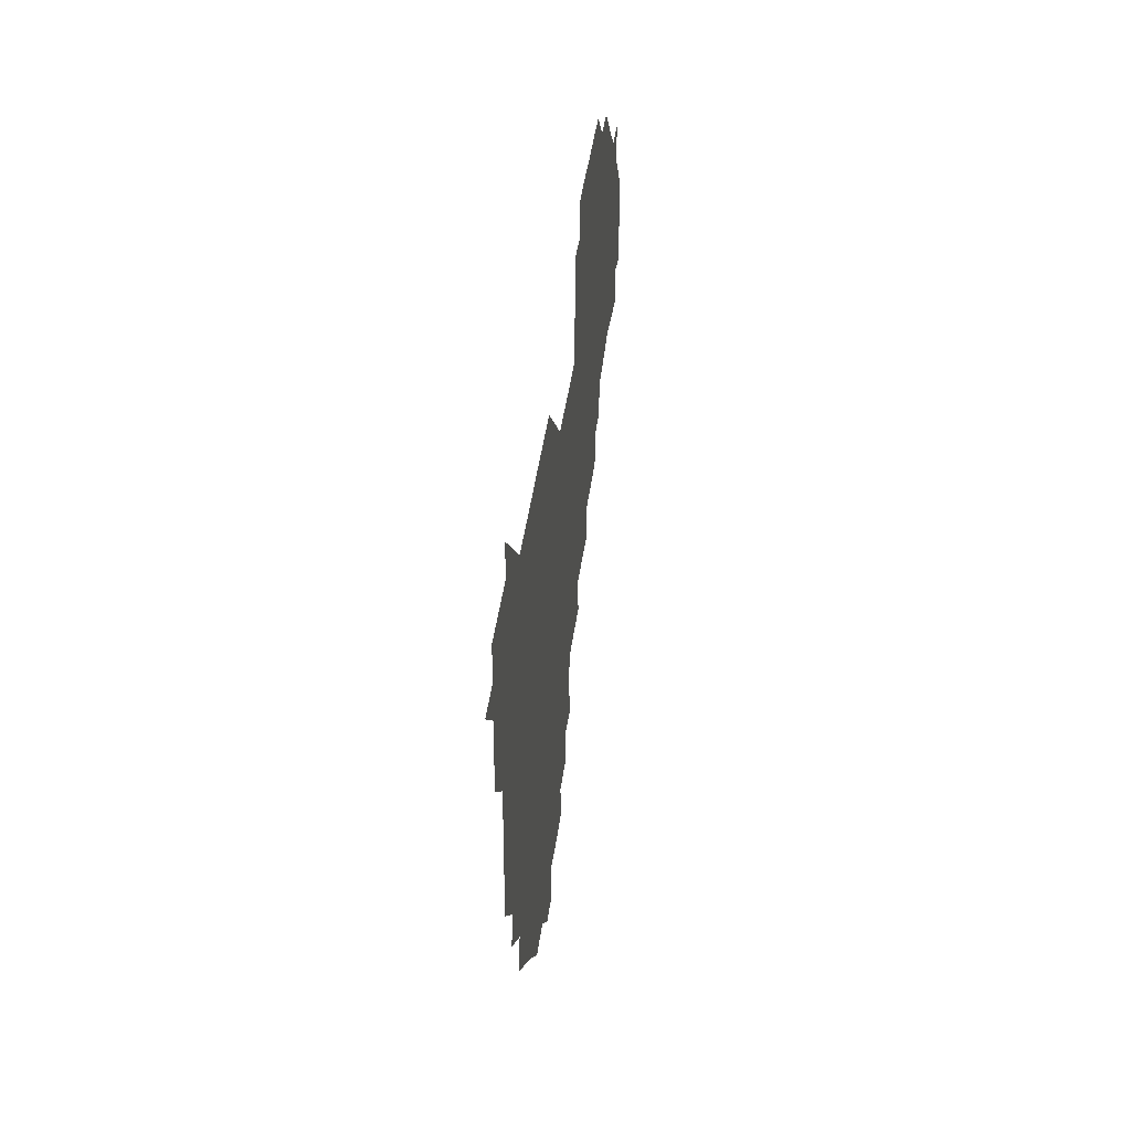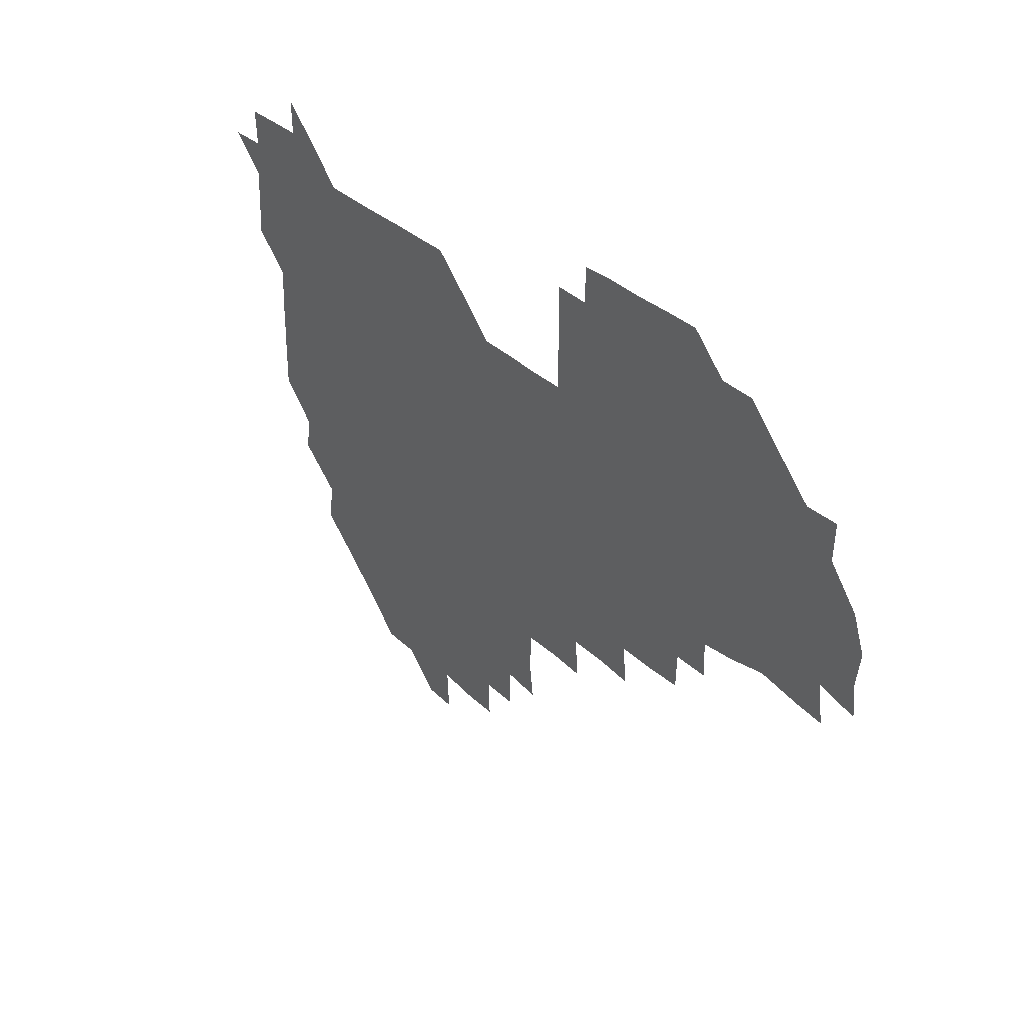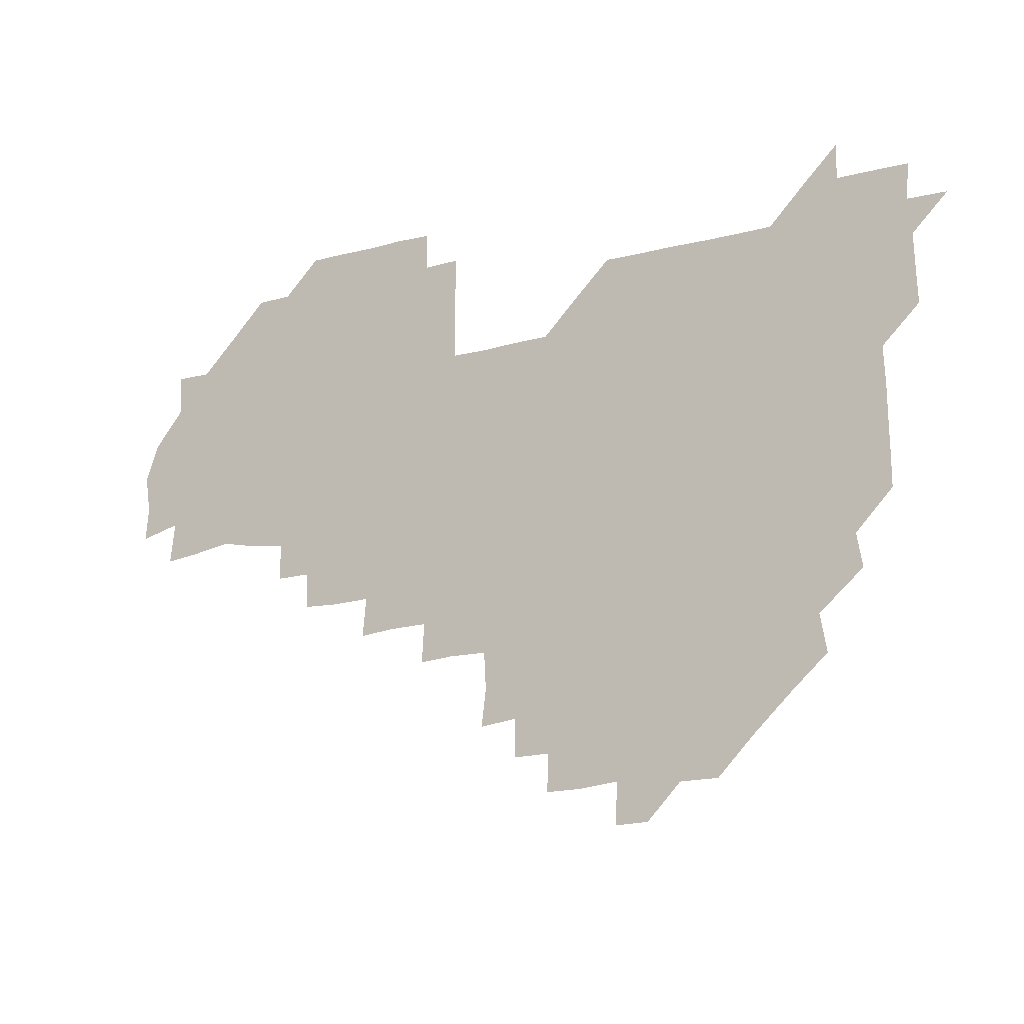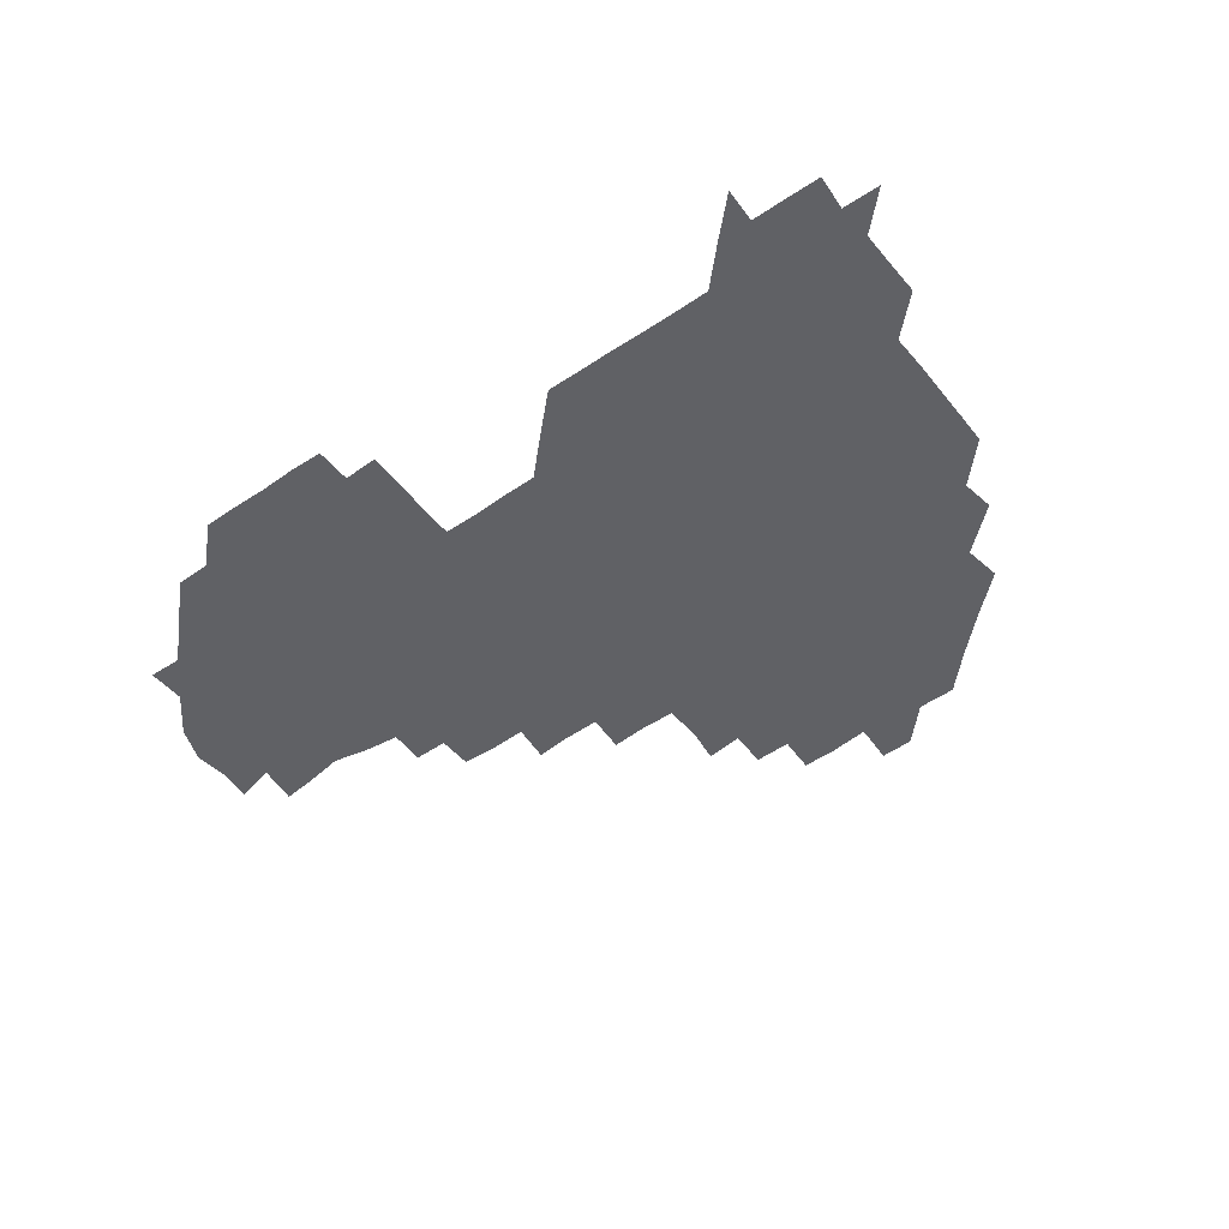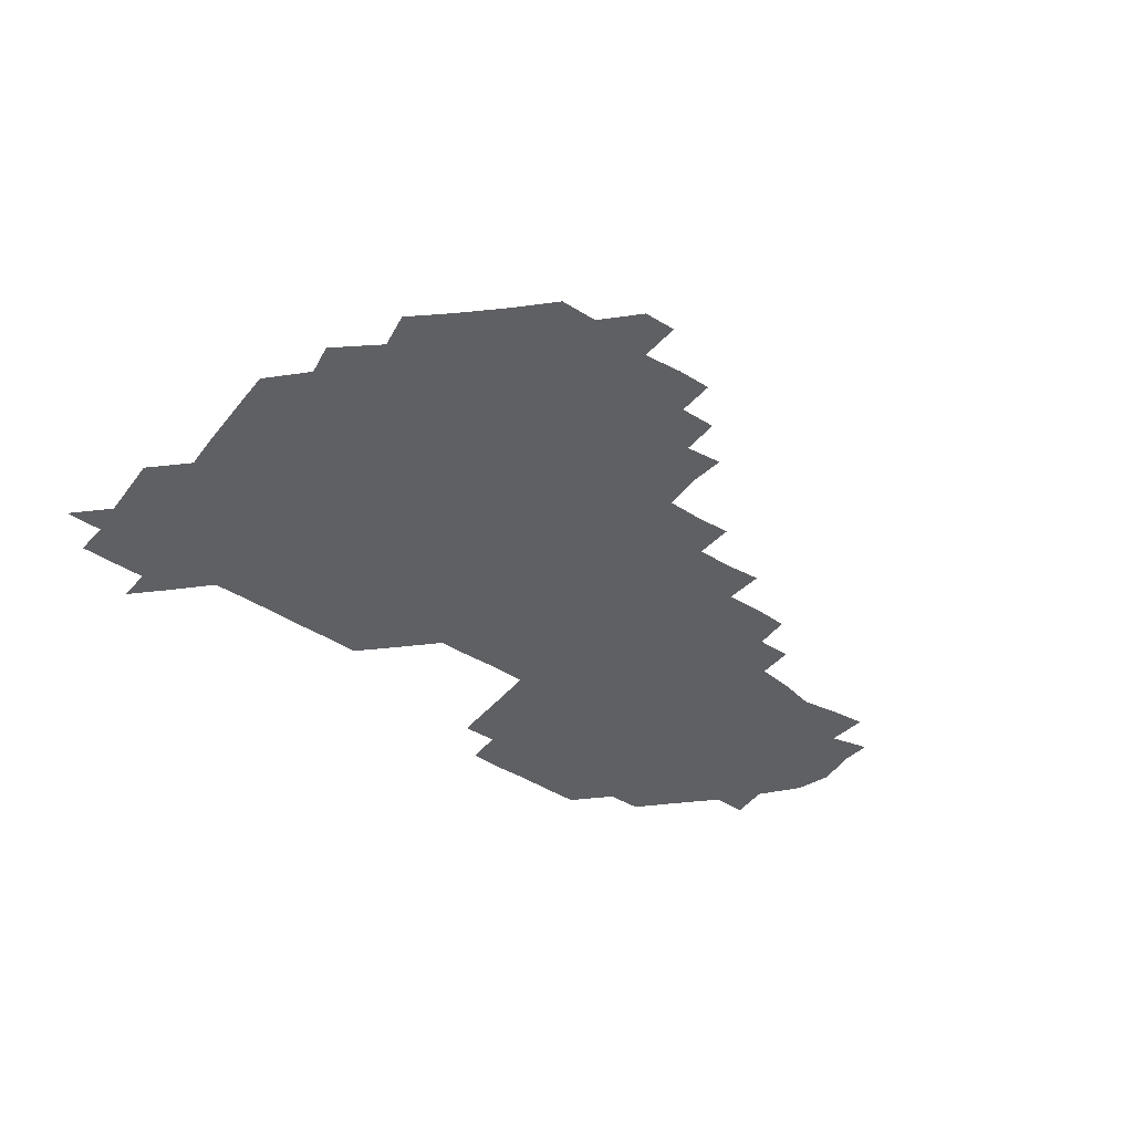
<metadata>
{"format":"obj","ext":"obj","renderer":"f3d","projection":"perspective","resolution":1024,"background":"white","views":[{"elev":40.0,"azim":-83.1,"up":"+Y"},{"elev":34.6,"azim":50.7,"up":"+Y"},{"elev":-16.0,"azim":-151.1,"up":"+Y"},{"elev":-50.1,"azim":-143.5,"up":"+Z"},{"elev":-44.5,"azim":-36.7,"up":"+Z"}]}
</metadata>
<code>
v 210.8 270.2 0
v 224.7 225.8 0
v 225.3 239.8 0
v 225.9 255.4 0
v 227.3 270.6 0
v 226.3 285.7 0
v 239.3 152.3 0
v 239.4 165.9 0
v 239.7 180 0
v 239.8 194.6 0
v 240.6 210.4 0
v 241.2 226.1 0
v 240.8 241 0
v 241 256 0
v 241.4 271.2 0
v 241.3 286 0
v 252.6 121.9 0
v 255 135.8 0
v 256.1 151 0
v 256.3 165.5 0
v 255.6 180.6 0
v 255.6 195.7 0
v 255.4 210.7 0
v 256.5 226.1 0
v 255.7 241 0
v 255.6 255.9 0
v 255.6 270.8 0
v 256.4 286 0
v 256 301 0
v 268.6 89.95 0
v 271.4 105.7 0
v 270.9 121.6 0
v 272.8 136.5 0
v 273.5 151.3 0
v 272.1 166.4 0
v 271 181.2 0
v 269.8 195.9 0
v 270.9 210.9 0
v 271.4 225.9 0
v 271 241 0
v 271.1 256 0
v 271.3 271.1 0
v 271.2 286 0
v 284.6 75.66 0
v 287.1 92.2 0
v 286.7 106.3 0
v 286.4 121.4 0
v 286.9 136.4 0
v 286.2 150.9 0
v 287.4 166 0
v 286.3 181.2 0
v 285.7 196.2 0
v 285.9 211.1 0
v 285.2 226 0
v 285.8 240.9 0
v 285.6 255.9 0
v 286.1 270.9 0
v 300.9 60.18 0
v 301.8 77.04 0
v 301.1 91.1 0
v 301.3 106.3 0
v 301.3 121.2 0
v 301.6 136.3 0
v 300.8 150.9 0
v 301.7 165.9 0
v 302.1 180.8 0
v 301 196.1 0
v 301.3 211 0
v 301.2 226.1 0
v 300.7 241 0
v 301 255.9 0
v 301 270.7 0
v 315.7 44.97 0
v 316.7 61.75 0
v 316.3 76.44 0
v 316.2 91.21 0
v 316 106 0
v 316.1 121 0
v 316.6 136.6 0
v 316.8 151.4 0
v 316.1 165.9 0
v 316.2 180.9 0
v 316.6 195.9 0
v 316.3 210.9 0
v 316.9 225.8 0
v 316.3 240.9 0
v 316.1 255.9 0
v 315.9 270.8 0
v 332 44.74 0
v 331.3 62.28 0
v 331.3 76.67 0
v 331 91.17 0
v 331.5 106.8 0
v 331.2 121.4 0
v 331.1 136 0
v 331 151 0
v 331.5 166.3 0
v 331.3 181 0
v 331.3 195.8 0
v 331.1 210.9 0
v 331.1 225.9 0
v 331.3 240.8 0
v 331.4 255.7 0
v 330.8 271.1 0
v 346.4 29.89 0
v 346.6 47.08 0
v 345.9 62.02 0
v 346.2 76.93 0
v 346 91.12 0
v 346.1 106.7 0
v 346 120.8 0
v 346 136.2 0
v 346 151.4 0
v 346 166.4 0
v 346.1 181 0
v 346 196 0
v 346 210.9 0
v 345.8 226 0
v 346.3 240.8 0
v 346.1 255.6 0
v 345.9 271 0
v 360.5 29.42 0
v 359.6 46.92 0
v 360.9 60.75 0
v 360.9 76.49 0
v 360.9 91.47 0
v 360.9 106.4 0
v 360.9 121.3 0
v 360.9 136.2 0
v 360.9 151.1 0
v 361 166 0
v 361 181 0
v 361 196 0
v 361 211 0
v 361.1 225.8 0
v 360.9 240.7 0
v 360.8 255.6 0
v 361 271.2 0
v 361 286 0
v 376.5 45.14 0
v 375.9 61.13 0
v 375.6 77.33 0
v 375.9 91.26 0
v 375.9 106.1 0
v 375.7 121.4 0
v 376 136 0
v 376 151 0
v 375.9 166.3 0
v 375.9 181 0
v 376 196 0
v 375.9 211 0
v 375.9 225.8 0
v 376.1 241.2 0
v 376.3 256.5 0
v 391.2 44.93 0
v 390.6 60.65 0
v 390.5 76.71 0
v 390.7 91.3 0
v 390.7 106.4 0
v 390.7 121.2 0
v 391 135.9 0
v 391.1 150.7 0
v 390.5 166.6 0
v 390.7 181.2 0
v 390.9 196 0
v 390.9 210.9 0
v 390.9 225.8 0
v 391.2 241.6 0
v 406.4 60.35 0
v 406.1 76.39 0
v 405.2 91.6 0
v 405.9 106 0
v 405.8 121.1 0
v 406.1 135.7 0
v 406 151 0
v 406.1 165.9 0
v 405.9 181 0
v 405.9 196.1 0
v 405.9 210.9 0
v 405.8 225.6 0
v 406 241.5 0
v 422 74.51 0
v 420 90.1 0
v 420.9 105.8 0
v 421.8 120.1 0
v 420.8 136.2 0
v 421.1 150.7 0
v 420.9 166.1 0
v 420.9 181 0
v 420.8 196.1 0
v 420.8 211 0
v 420.8 225.8 0
v 421.1 240.9 0
v 436.9 106 0
v 436.1 121.4 0
v 436.3 135.7 0
v 436.1 150.8 0
v 435.8 166.2 0
v 436.1 180.8 0
v 435.4 196.3 0
v 436.1 211 0
v 435.7 225.8 0
v 436.3 241 0
v 436.3 255.7 0
v 436.2 271.2 0
v 436.1 286 0
v 451.5 104.9 0
v 450.4 121.4 0
v 451 136 0
v 450.9 151.1 0
v 450.9 166.1 0
v 450.9 181 0
v 450.6 196.1 0
v 451.1 210.9 0
v 450.6 225.8 0
v 450.8 240.7 0
v 450.8 255.5 0
v 451 270.8 0
v 451.2 285.6 0
v 451.6 301 0
v 466.9 121.1 0
v 465.9 136.4 0
v 465.9 151.1 0
v 465.4 166.6 0
v 465.6 181.2 0
v 466 196 0
v 465.6 211.1 0
v 464.6 225.6 0
v 466.1 241 0
v 466.2 256.1 0
v 465.6 270.6 0
v 465.7 285.4 0
v 466.4 301.5 0
v 481.7 119.6 0
v 480.1 136 0
v 480.6 151.3 0
v 481.1 165.9 0
v 480.7 181.1 0
v 480.9 196 0
v 481 211 0
v 480.7 226 0
v 481.2 241.1 0
v 480.6 255.8 0
v 480.8 270.9 0
v 481 285.8 0
v 481.3 301 0
v 496.5 135.5 0
v 495.8 151.3 0
v 495.6 166.3 0
v 495.6 181.1 0
v 495.9 195.9 0
v 496.2 211 0
v 495.8 226 0
v 495.9 240.9 0
v 495.8 255.9 0
v 496.4 271.2 0
v 495.8 285.7 0
v 496.6 301.3 0
v 511 136.1 0
v 511.6 151 0
v 510.7 166.2 0
v 511 181 0
v 509.8 196.3 0
v 510.3 210.7 0
v 511.4 226 0
v 510.8 240.9 0
v 510.8 255.8 0
v 511.6 271.2 0
v 510.1 285.5 0
v 511.6 301.1 0
v 526.5 150.8 0
v 526.1 166.1 0
v 525.8 181 0
v 526.4 196 0
v 525.6 211 0
v 526.1 225.9 0
v 525.1 240.9 0
v 525.4 255.6 0
v 525.7 270.9 0
v 526.7 286.2 0
v 541.2 167.8 0
v 540.6 181.1 0
v 540.7 195.9 0
v 540.5 211 0
v 540 225.8 0
v 541.7 241.1 0
v 540.4 255.9 0
v 540.8 270.8 0
v 541.6 285.9 0
v 557.1 171.1 0
v 556 181.9 0
v 555.2 196 0
v 555.2 210.8 0
v 555.6 225.8 0
v 556.4 240.8 0
v 555.9 255.9 0
v 556.7 270.7 0
v 575.5 168 0
v 569.1 183.6 0
v 569.4 196.2 0
v 570 210.6 0
v 571.1 225.5 0
v 570.4 240.6 0
v 571.9 255.6 0
v 588.4 166.7 0
v 586.4 183.7 0
v 584.7 197.1 0
v 584.4 211.3 0
v 585.3 224.1 0
v 585.8 239.6 0
v 586.5 255.8 0
v 603.5 179.4 0
v 602.2 193.1 0
v 604.3 208.5 0
v 598.9 223.6 0
f 4 5 1
f 11 12 2
f 2 12 3
f 12 13 3
f 3 13 4
f 13 14 4
f 4 14 5
f 14 15 5
f 5 15 6
f 15 16 6
f 18 19 7
f 7 19 8
f 19 20 8
f 8 20 9
f 20 21 9
f 9 21 10
f 21 22 10
f 10 22 11
f 22 23 11
f 11 23 12
f 23 24 12
f 12 24 13
f 24 25 13
f 13 25 14
f 25 26 14
f 14 26 15
f 26 27 15
f 15 27 16
f 27 28 16
f 31 32 17
f 17 32 18
f 32 33 18
f 18 33 19
f 33 34 19
f 19 34 20
f 34 35 20
f 20 35 21
f 35 36 21
f 21 36 22
f 36 37 22
f 22 37 23
f 37 38 23
f 23 38 24
f 38 39 24
f 24 39 25
f 39 40 25
f 25 40 26
f 40 41 26
f 26 41 27
f 41 42 27
f 27 42 28
f 42 43 28
f 28 43 29
f 44 45 30
f 30 45 31
f 45 46 31
f 31 46 32
f 46 47 32
f 32 47 33
f 47 48 33
f 33 48 34
f 48 49 34
f 34 49 35
f 49 50 35
f 35 50 36
f 50 51 36
f 36 51 37
f 51 52 37
f 37 52 38
f 52 53 38
f 38 53 39
f 53 54 39
f 39 54 40
f 54 55 40
f 40 55 41
f 55 56 41
f 41 56 42
f 56 57 42
f 42 57 43
f 58 59 44
f 44 59 45
f 59 60 45
f 45 60 46
f 60 61 46
f 46 61 47
f 61 62 47
f 47 62 48
f 62 63 48
f 48 63 49
f 63 64 49
f 49 64 50
f 64 65 50
f 50 65 51
f 65 66 51
f 51 66 52
f 66 67 52
f 52 67 53
f 67 68 53
f 53 68 54
f 68 69 54
f 54 69 55
f 69 70 55
f 55 70 56
f 70 71 56
f 56 71 57
f 71 72 57
f 73 74 58
f 58 74 59
f 74 75 59
f 59 75 60
f 75 76 60
f 60 76 61
f 76 77 61
f 61 77 62
f 77 78 62
f 62 78 63
f 78 79 63
f 63 79 64
f 79 80 64
f 64 80 65
f 80 81 65
f 65 81 66
f 81 82 66
f 66 82 67
f 82 83 67
f 67 83 68
f 83 84 68
f 68 84 69
f 84 85 69
f 69 85 70
f 85 86 70
f 70 86 71
f 86 87 71
f 71 87 72
f 87 88 72
f 73 89 74
f 89 90 74
f 74 90 75
f 90 91 75
f 75 91 76
f 91 92 76
f 76 92 77
f 92 93 77
f 77 93 78
f 93 94 78
f 78 94 79
f 94 95 79
f 79 95 80
f 95 96 80
f 80 96 81
f 96 97 81
f 81 97 82
f 97 98 82
f 82 98 83
f 98 99 83
f 83 99 84
f 99 100 84
f 84 100 85
f 100 101 85
f 85 101 86
f 101 102 86
f 86 102 87
f 102 103 87
f 87 103 88
f 103 104 88
f 105 106 89
f 89 106 90
f 106 107 90
f 90 107 91
f 107 108 91
f 91 108 92
f 108 109 92
f 92 109 93
f 109 110 93
f 93 110 94
f 110 111 94
f 94 111 95
f 111 112 95
f 95 112 96
f 112 113 96
f 96 113 97
f 113 114 97
f 97 114 98
f 114 115 98
f 98 115 99
f 115 116 99
f 99 116 100
f 116 117 100
f 100 117 101
f 117 118 101
f 101 118 102
f 118 119 102
f 102 119 103
f 119 120 103
f 103 120 104
f 120 121 104
f 105 122 106
f 122 123 106
f 106 123 107
f 123 124 107
f 107 124 108
f 124 125 108
f 108 125 109
f 125 126 109
f 109 126 110
f 126 127 110
f 110 127 111
f 127 128 111
f 111 128 112
f 128 129 112
f 112 129 113
f 129 130 113
f 113 130 114
f 130 131 114
f 114 131 115
f 131 132 115
f 115 132 116
f 132 133 116
f 116 133 117
f 133 134 117
f 117 134 118
f 134 135 118
f 118 135 119
f 135 136 119
f 119 136 120
f 136 137 120
f 120 137 121
f 137 138 121
f 123 140 124
f 140 141 124
f 124 141 125
f 141 142 125
f 125 142 126
f 142 143 126
f 126 143 127
f 143 144 127
f 127 144 128
f 144 145 128
f 128 145 129
f 145 146 129
f 129 146 130
f 146 147 130
f 130 147 131
f 147 148 131
f 131 148 132
f 148 149 132
f 132 149 133
f 149 150 133
f 133 150 134
f 150 151 134
f 134 151 135
f 151 152 135
f 135 152 136
f 152 153 136
f 136 153 137
f 153 154 137
f 137 154 138
f 140 155 141
f 155 156 141
f 141 156 142
f 156 157 142
f 142 157 143
f 157 158 143
f 143 158 144
f 158 159 144
f 144 159 145
f 159 160 145
f 145 160 146
f 160 161 146
f 146 161 147
f 161 162 147
f 147 162 148
f 162 163 148
f 148 163 149
f 163 164 149
f 149 164 150
f 164 165 150
f 150 165 151
f 165 166 151
f 151 166 152
f 166 167 152
f 152 167 153
f 167 168 153
f 153 168 154
f 156 169 157
f 169 170 157
f 157 170 158
f 170 171 158
f 158 171 159
f 171 172 159
f 159 172 160
f 172 173 160
f 160 173 161
f 173 174 161
f 161 174 162
f 174 175 162
f 162 175 163
f 175 176 163
f 163 176 164
f 176 177 164
f 164 177 165
f 177 178 165
f 165 178 166
f 178 179 166
f 166 179 167
f 179 180 167
f 167 180 168
f 180 181 168
f 170 182 171
f 182 183 171
f 171 183 172
f 183 184 172
f 172 184 173
f 184 185 173
f 173 185 174
f 185 186 174
f 174 186 175
f 186 187 175
f 175 187 176
f 187 188 176
f 176 188 177
f 188 189 177
f 177 189 178
f 189 190 178
f 178 190 179
f 190 191 179
f 179 191 180
f 191 192 180
f 180 192 181
f 192 193 181
f 184 194 185
f 194 195 185
f 185 195 186
f 195 196 186
f 186 196 187
f 196 197 187
f 187 197 188
f 197 198 188
f 188 198 189
f 198 199 189
f 189 199 190
f 199 200 190
f 190 200 191
f 200 201 191
f 191 201 192
f 201 202 192
f 192 202 193
f 202 203 193
f 194 207 195
f 207 208 195
f 195 208 196
f 208 209 196
f 196 209 197
f 209 210 197
f 197 210 198
f 210 211 198
f 198 211 199
f 211 212 199
f 199 212 200
f 212 213 200
f 200 213 201
f 213 214 201
f 201 214 202
f 214 215 202
f 202 215 203
f 215 216 203
f 203 216 204
f 216 217 204
f 204 217 205
f 217 218 205
f 205 218 206
f 218 219 206
f 208 221 209
f 221 222 209
f 209 222 210
f 222 223 210
f 210 223 211
f 223 224 211
f 211 224 212
f 224 225 212
f 212 225 213
f 225 226 213
f 213 226 214
f 226 227 214
f 214 227 215
f 227 228 215
f 215 228 216
f 228 229 216
f 216 229 217
f 229 230 217
f 217 230 218
f 230 231 218
f 218 231 219
f 231 232 219
f 219 232 220
f 232 233 220
f 221 234 222
f 234 235 222
f 222 235 223
f 235 236 223
f 223 236 224
f 236 237 224
f 224 237 225
f 237 238 225
f 225 238 226
f 238 239 226
f 226 239 227
f 239 240 227
f 227 240 228
f 240 241 228
f 228 241 229
f 241 242 229
f 229 242 230
f 242 243 230
f 230 243 231
f 243 244 231
f 231 244 232
f 244 245 232
f 232 245 233
f 245 246 233
f 235 247 236
f 247 248 236
f 236 248 237
f 248 249 237
f 237 249 238
f 249 250 238
f 238 250 239
f 250 251 239
f 239 251 240
f 251 252 240
f 240 252 241
f 252 253 241
f 241 253 242
f 253 254 242
f 242 254 243
f 254 255 243
f 243 255 244
f 255 256 244
f 244 256 245
f 256 257 245
f 245 257 246
f 257 258 246
f 247 259 248
f 259 260 248
f 248 260 249
f 260 261 249
f 249 261 250
f 261 262 250
f 250 262 251
f 262 263 251
f 251 263 252
f 263 264 252
f 252 264 253
f 264 265 253
f 253 265 254
f 265 266 254
f 254 266 255
f 266 267 255
f 255 267 256
f 267 268 256
f 256 268 257
f 268 269 257
f 257 269 258
f 269 270 258
f 260 271 261
f 271 272 261
f 261 272 262
f 272 273 262
f 262 273 263
f 273 274 263
f 263 274 264
f 274 275 264
f 264 275 265
f 275 276 265
f 265 276 266
f 276 277 266
f 266 277 267
f 277 278 267
f 267 278 268
f 278 279 268
f 268 279 269
f 279 280 269
f 269 280 270
f 272 281 273
f 281 282 273
f 273 282 274
f 282 283 274
f 274 283 275
f 283 284 275
f 275 284 276
f 284 285 276
f 276 285 277
f 285 286 277
f 277 286 278
f 286 287 278
f 278 287 279
f 287 288 279
f 279 288 280
f 288 289 280
f 281 290 282
f 290 291 282
f 282 291 283
f 291 292 283
f 283 292 284
f 292 293 284
f 284 293 285
f 293 294 285
f 285 294 286
f 294 295 286
f 286 295 287
f 295 296 287
f 287 296 288
f 296 297 288
f 288 297 289
f 290 298 291
f 298 299 291
f 291 299 292
f 299 300 292
f 292 300 293
f 300 301 293
f 293 301 294
f 301 302 294
f 294 302 295
f 302 303 295
f 295 303 296
f 303 304 296
f 296 304 297
f 298 305 299
f 305 306 299
f 299 306 300
f 306 307 300
f 300 307 301
f 307 308 301
f 301 308 302
f 308 309 302
f 302 309 303
f 309 310 303
f 303 310 304
f 310 311 304
f 306 312 307
f 312 313 307
f 307 313 308
f 313 314 308
f 308 314 309
f 314 315 309
f 309 315 310

</code>
